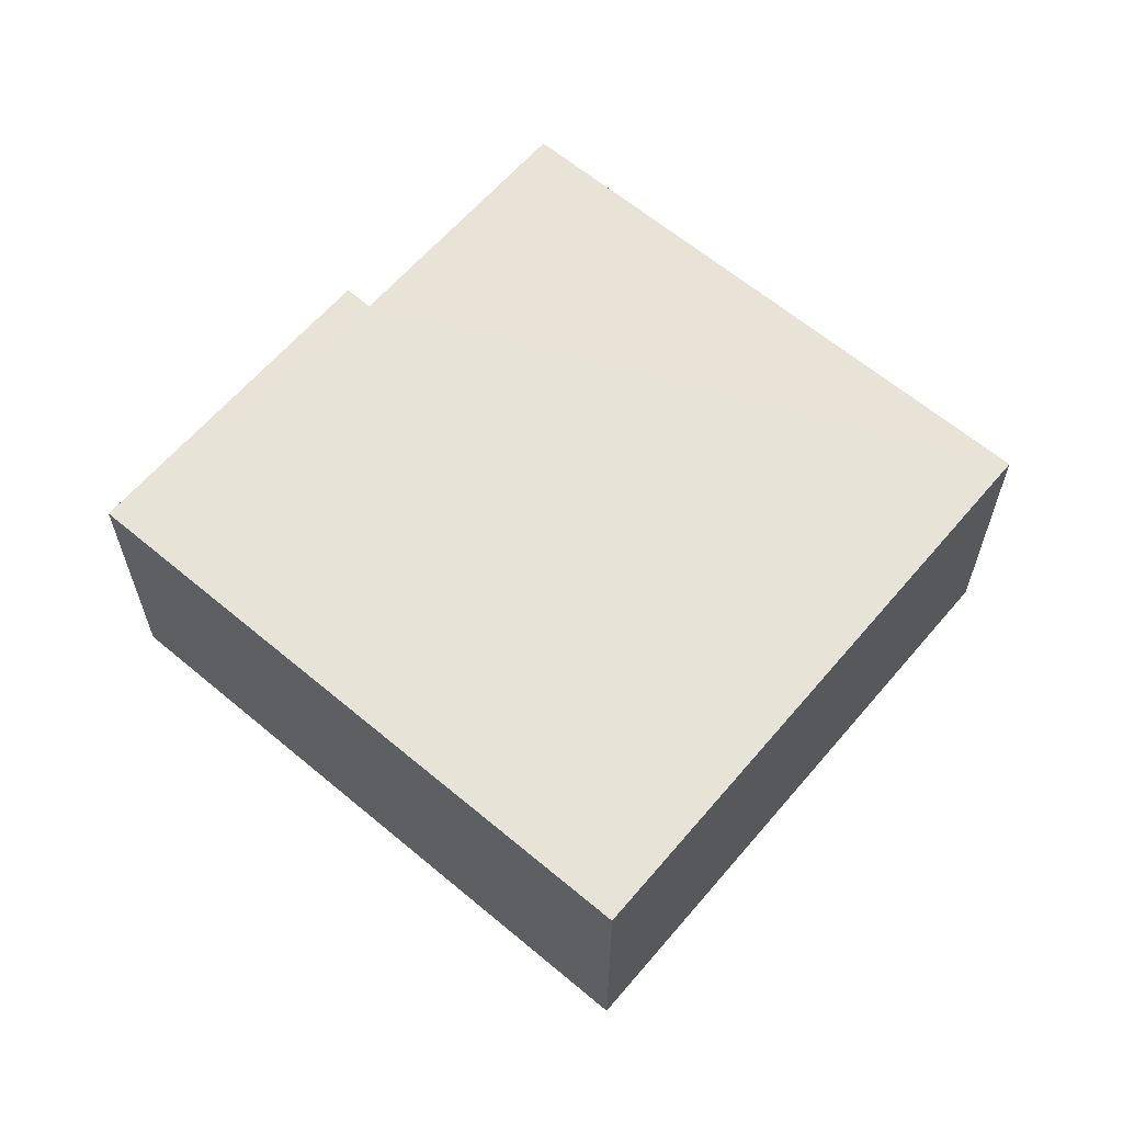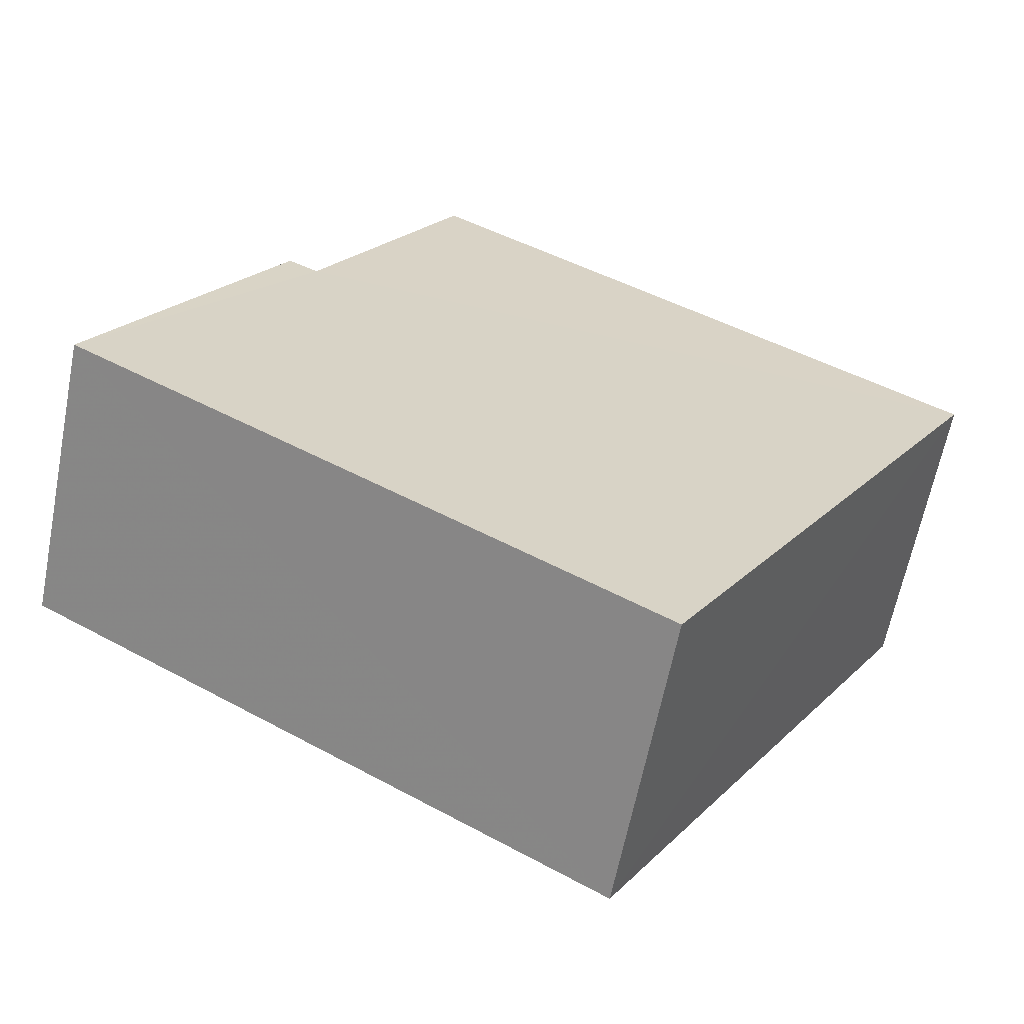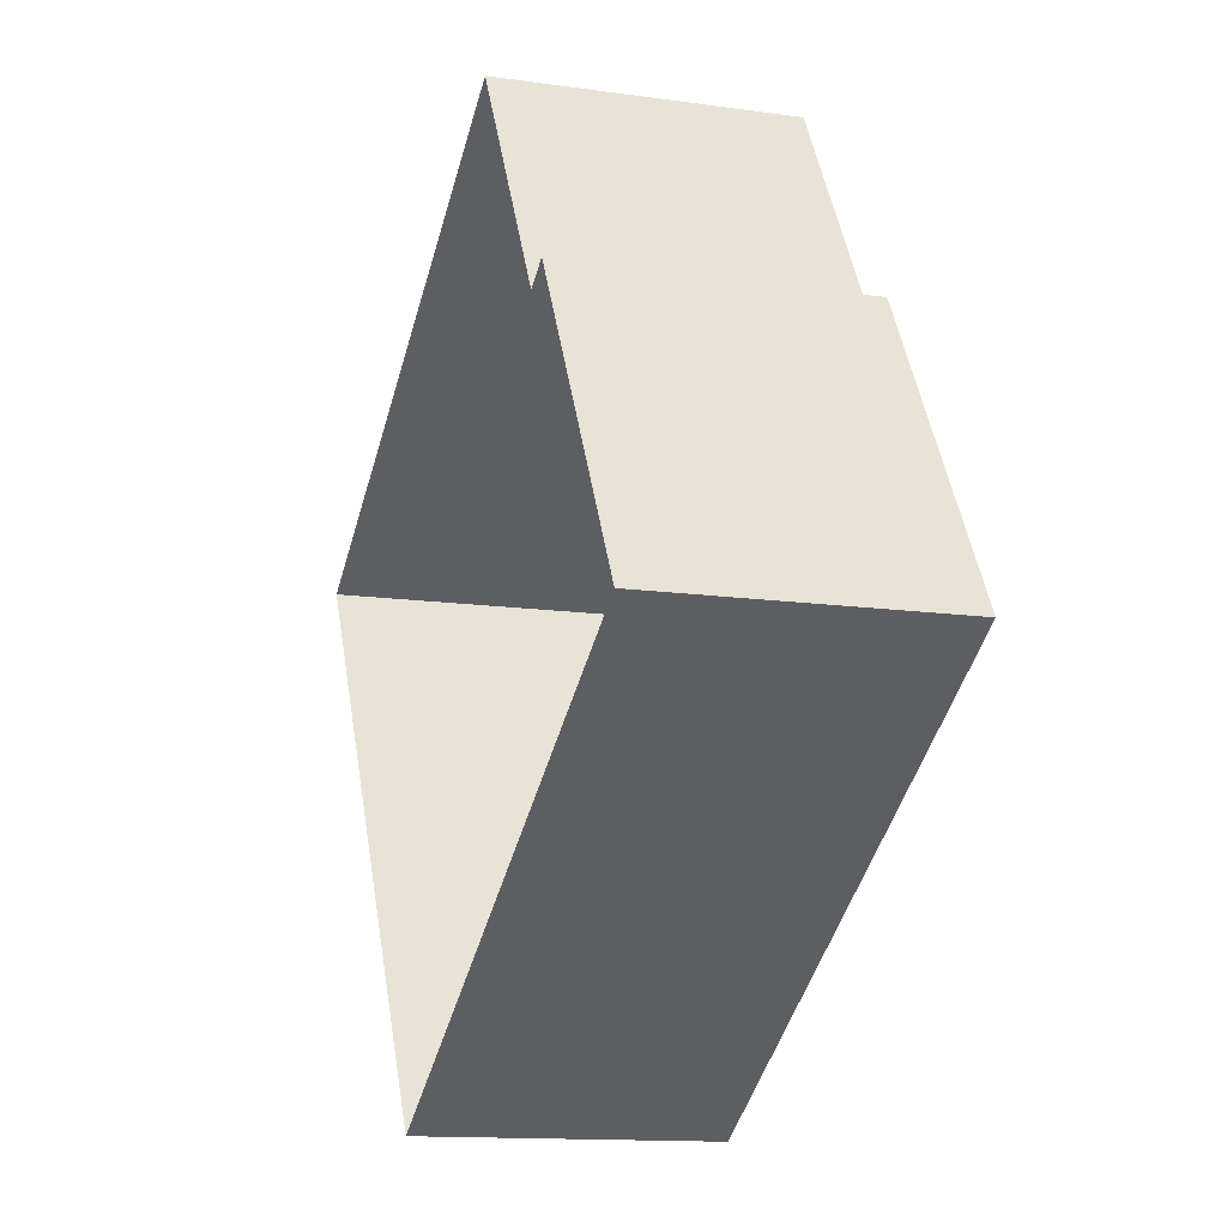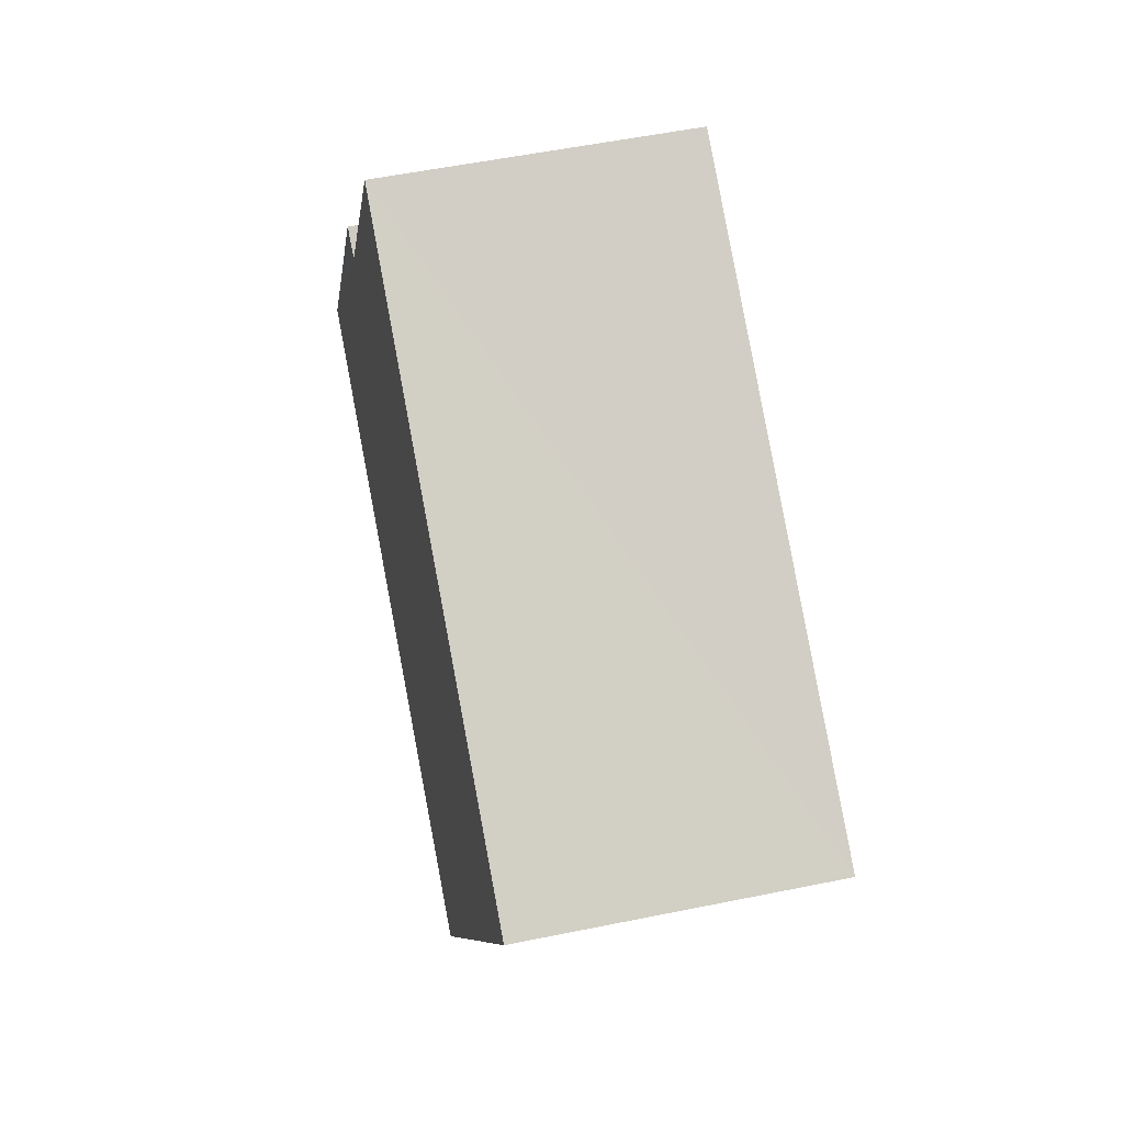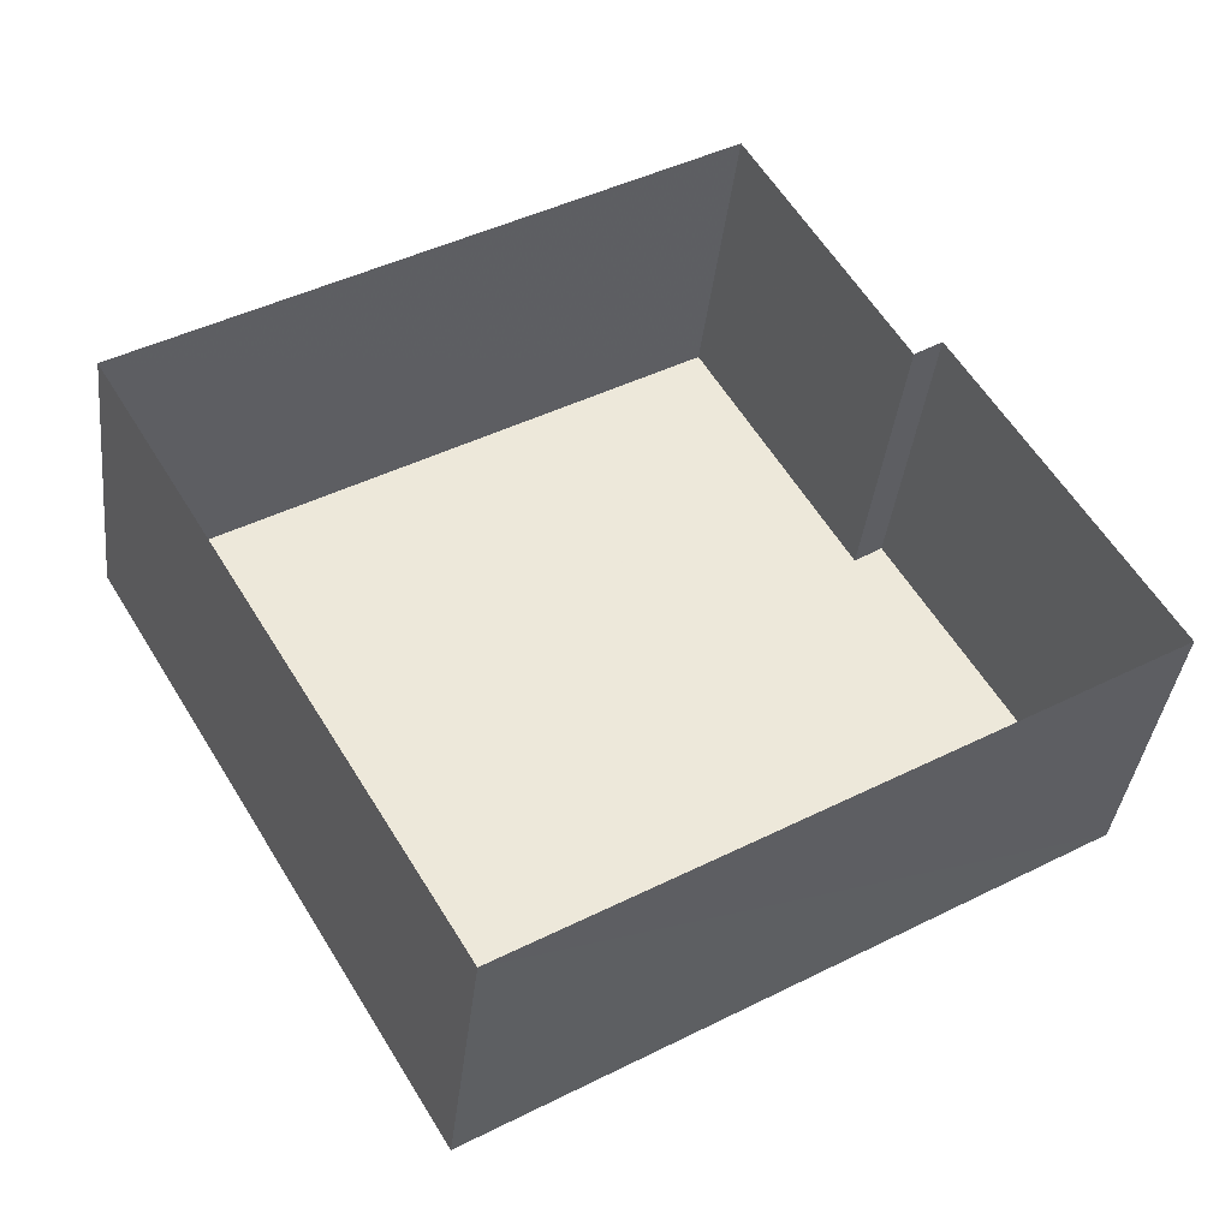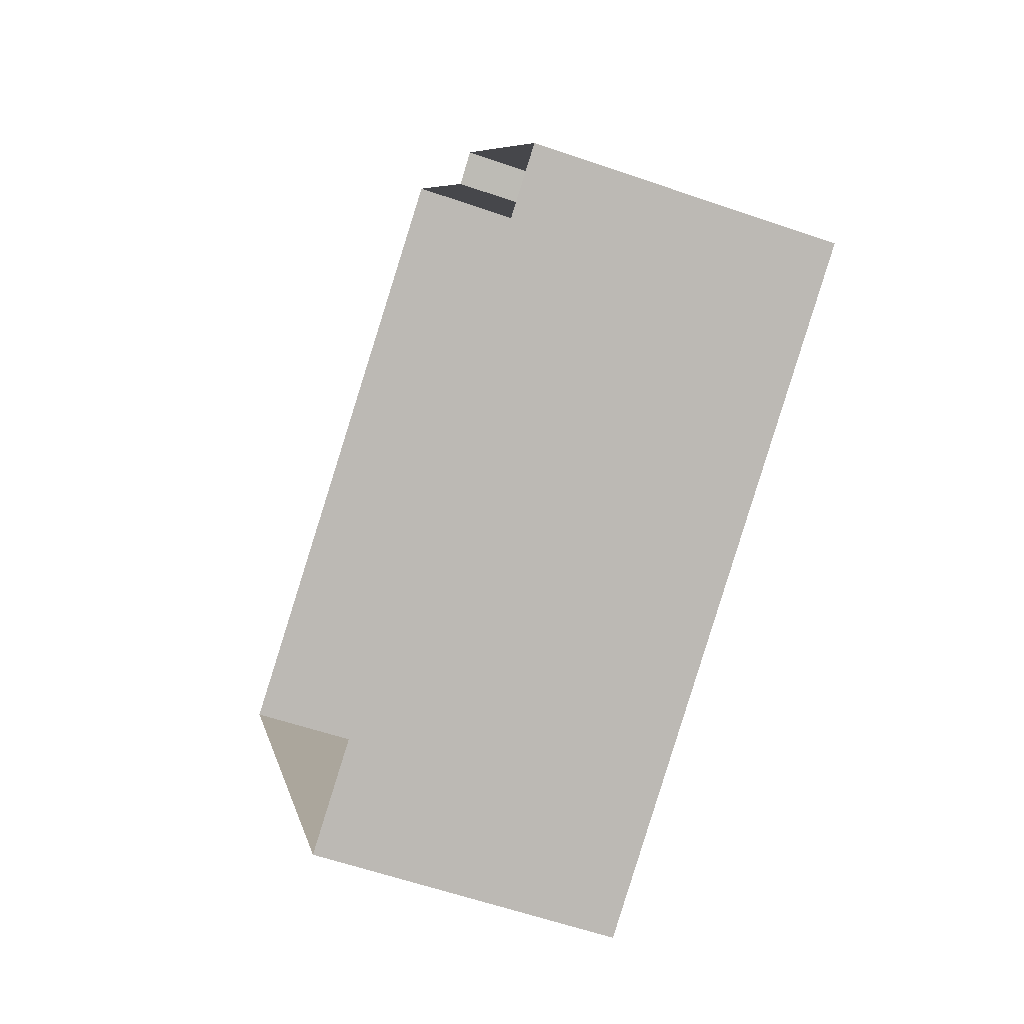
<metadata>
{"format":"obj","ext":"obj","renderer":"f3d","projection":"perspective","resolution":1024,"background":"white","views":[{"elev":62.5,"azim":9.6,"up":"+Z"},{"elev":-62.7,"azim":-11.0,"up":"+Y"},{"elev":-13.7,"azim":-107.9,"up":"+Y"},{"elev":52.5,"azim":77.7,"up":"+Y"},{"elev":-37.1,"azim":173.5,"up":"+Y"},{"elev":-54.0,"azim":-110.3,"up":"+Y"}]}
</metadata>
<code>
v -3.12e+05 4.303e+04 20.83
v -3.12e+05 4.304e+04 20.83
v -3.12e+05 4.304e+04 20.83
v -3.12e+05 4.303e+04 20.83
v -3.12e+05 4.304e+04 20.83
v -3.12e+05 4.304e+04 20.83
v -3.12e+05 4.304e+04 23.44
v -3.12e+05 4.304e+04 23.44
v -3.12e+05 4.304e+04 23.44
v -3.12e+05 4.303e+04 23.44
v -3.12e+05 4.303e+04 23.44
v -3.12e+05 4.304e+04 23.44
f 1 2 3
f 1 3 4
f 3 5 4
f 3 6 5
f 7 8 9
f 7 9 10
f 9 11 10
f 9 12 11
f 12 2 1
f 11 12 1
f 12 3 2
f 12 9 3
f 8 6 3
f 9 8 3
f 8 5 6
f 8 7 5
f 7 4 5
f 7 10 4
f 11 1 4
f 10 11 4

</code>
